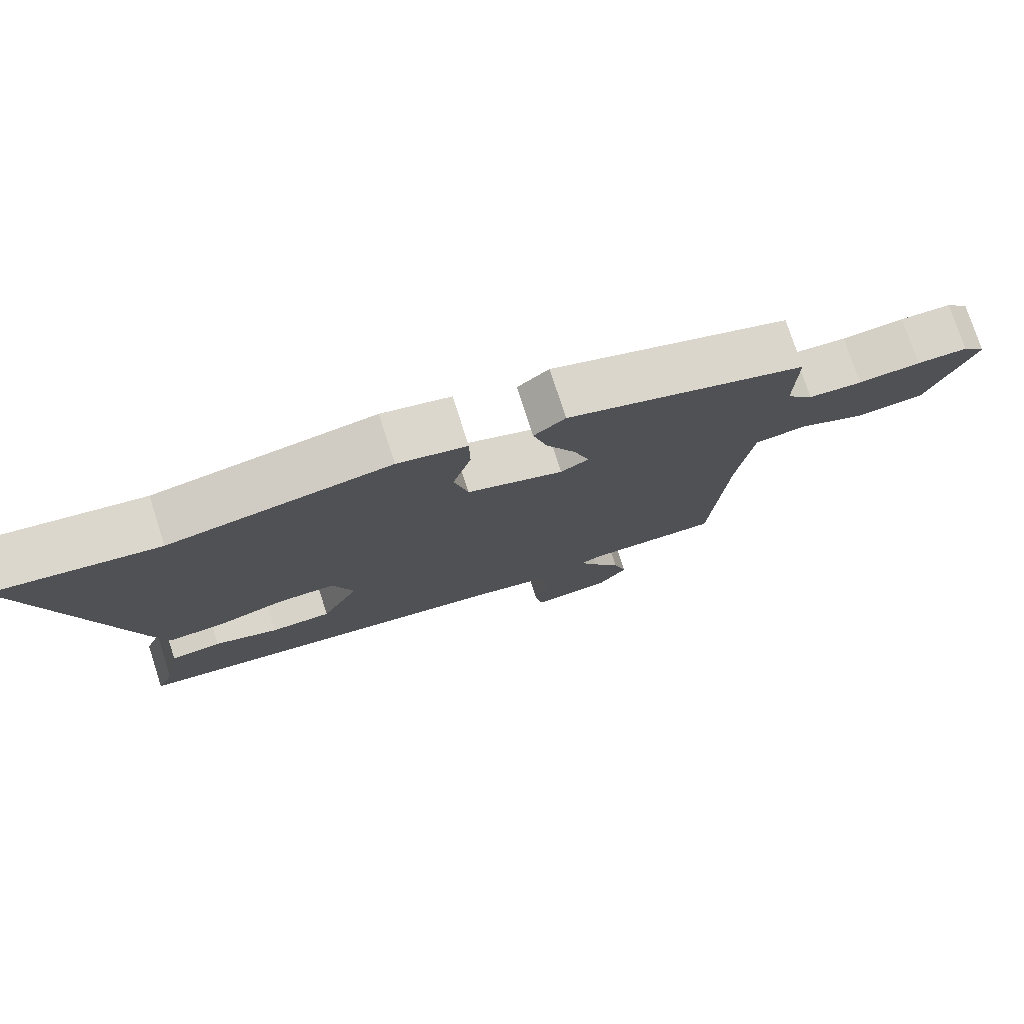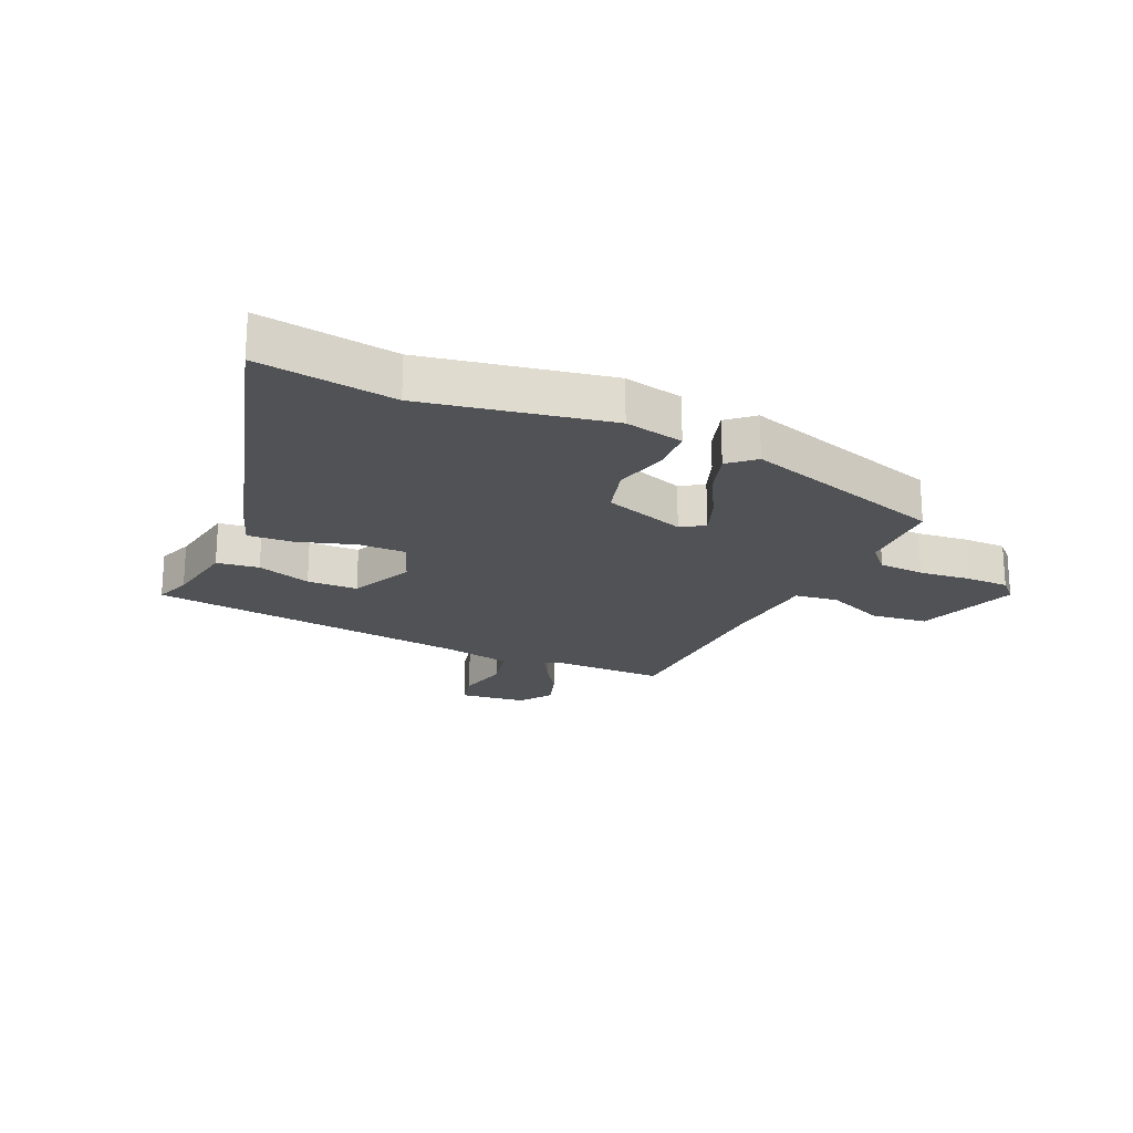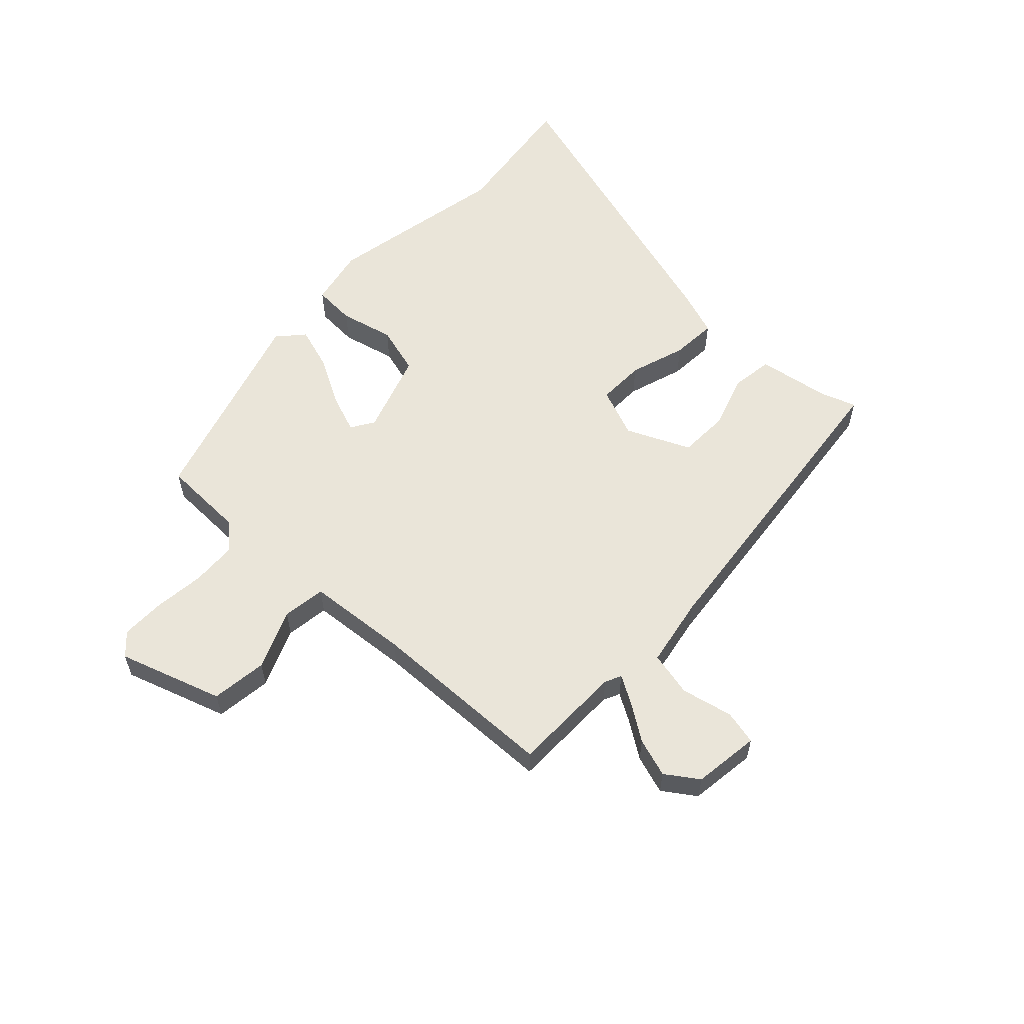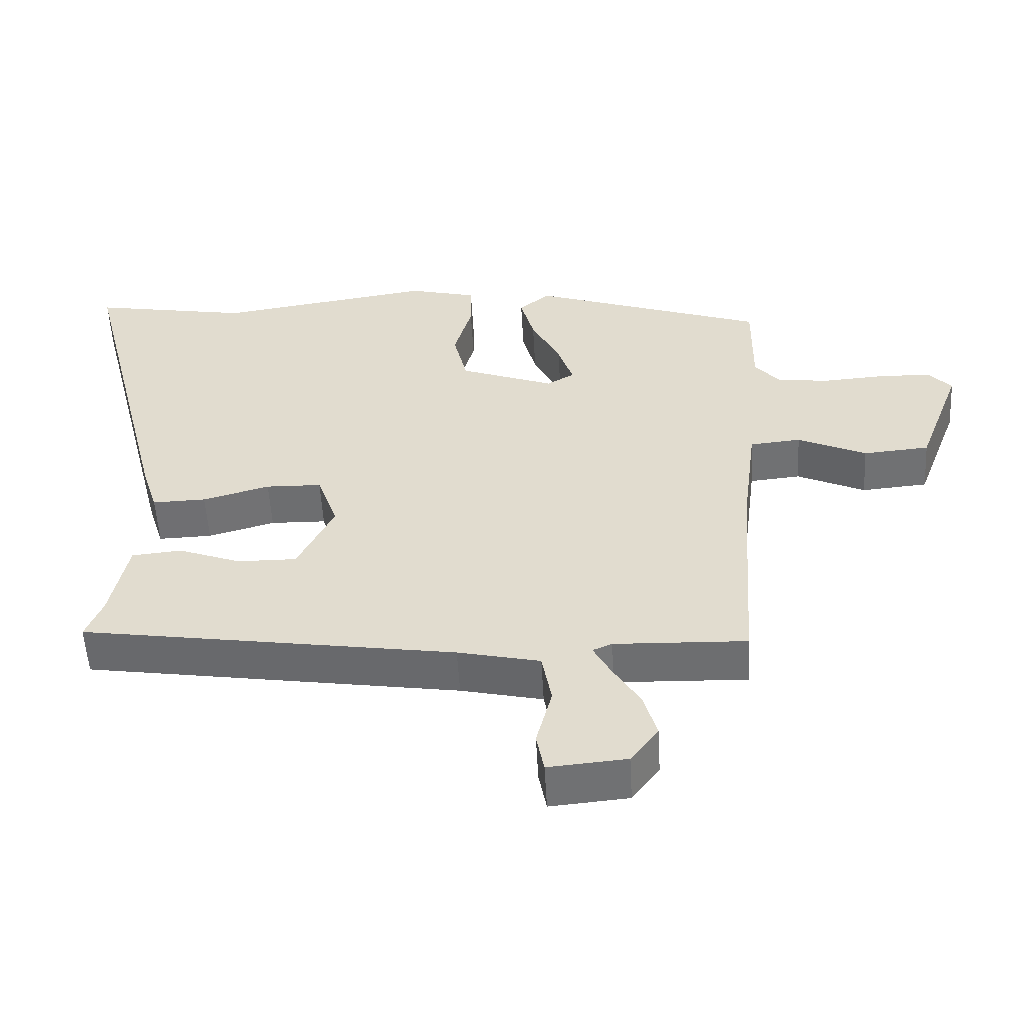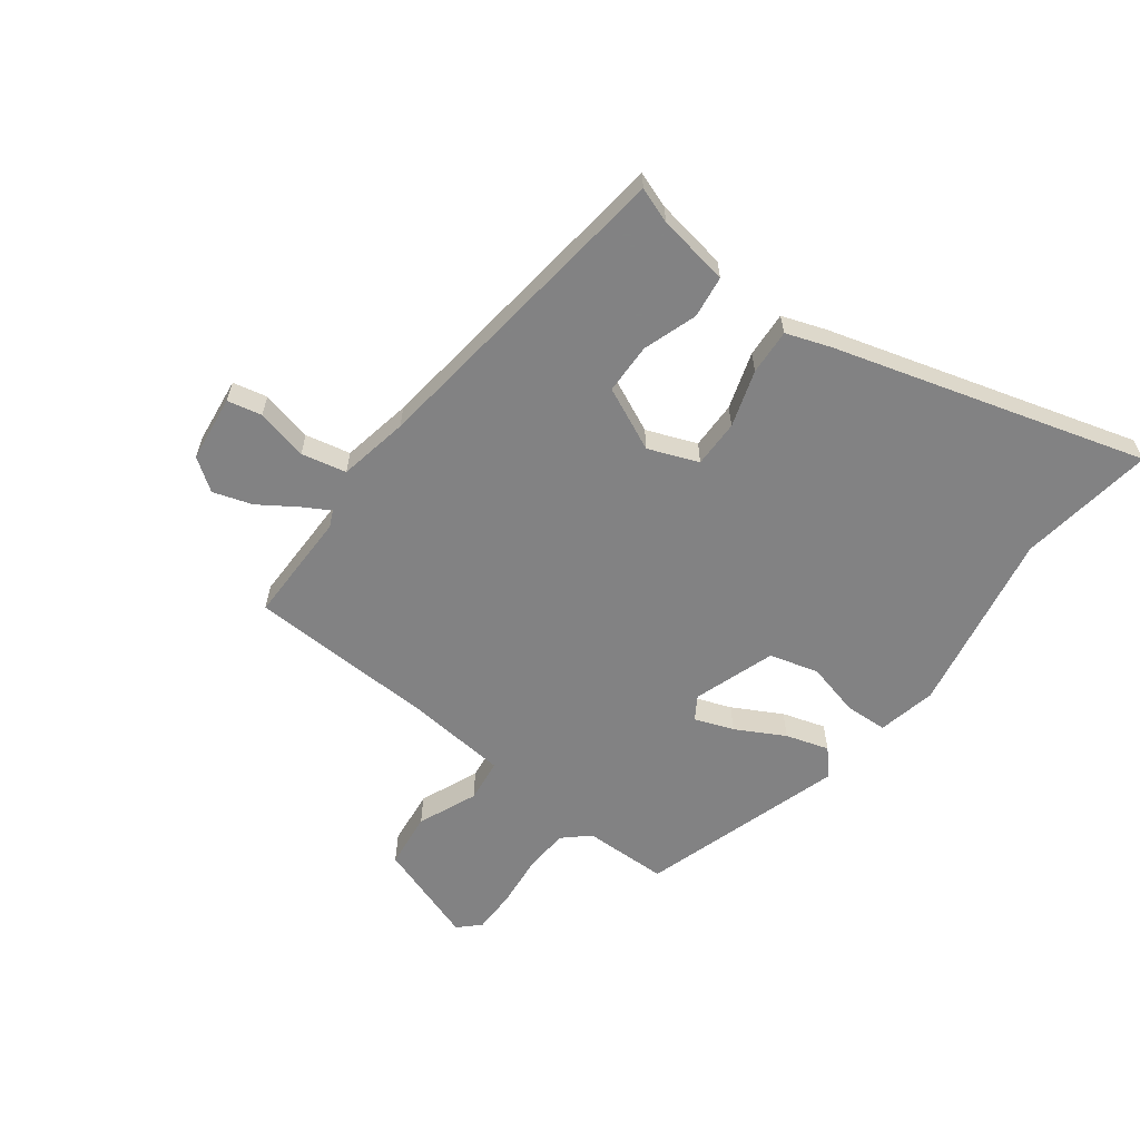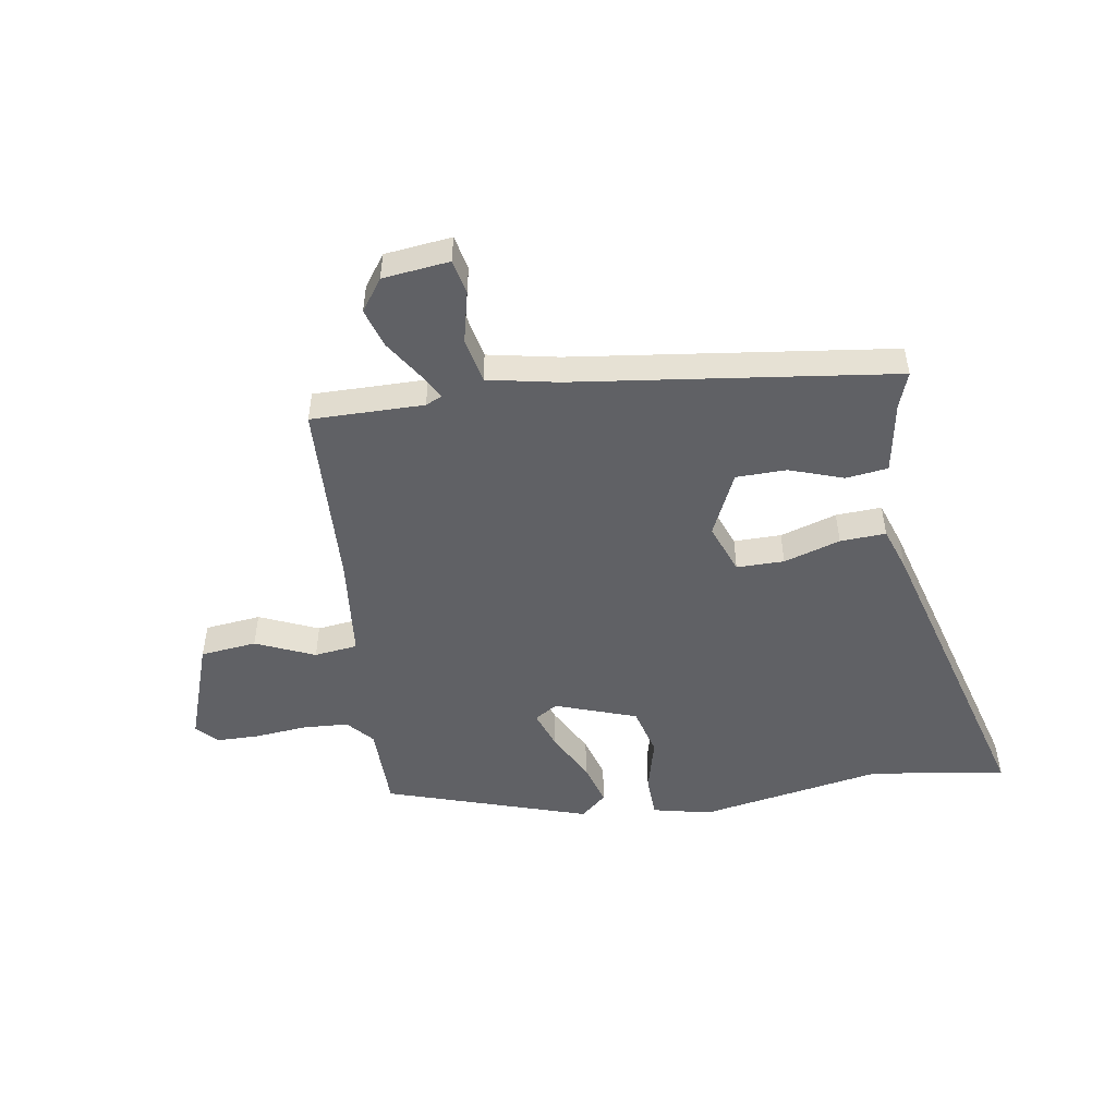
<metadata>
{"format":"obj","ext":"obj","renderer":"f3d","projection":"perspective","resolution":1024,"background":"white","views":[{"elev":76.8,"azim":-18.0,"up":"+Z"},{"elev":-21.0,"azim":-22.2,"up":"+Y"},{"elev":58.0,"azim":135.7,"up":"+Y"},{"elev":-54.5,"azim":3.2,"up":"+Z"},{"elev":-60.9,"azim":-125.0,"up":"+Y"},{"elev":-50.1,"azim":-169.4,"up":"+Y"}]}
</metadata>
<code>
v -0.508 0.07 -0.409
v -0.484 0.07 -0.349
v -0.459 0.07 -0.227
v -0.387 0.07 -0.22
v -0.296 0.07 -0.254
v -0.21 0.07 -0.255
v -0.157 0.07 -0.149
v -0.187 0.07 -0.063
v -0.268 0.07 -0.061
v -0.365 0.07 -0.088
v -0.443 0.07 -0.09
v -0.467 0.07 -0.013
v -0.601 0.07 0.518
v -0.371 0.07 0.477
v -0.057 0.07 0.524
v 0.042 0.07 0.499
v 0.043 0.07 0.427
v 0.017 0.07 0.336
v 0.037 0.07 0.252
v 0.174 0.07 0.2
v 0.214 0.07 0.223
v 0.192 0.07 0.29
v 0.15 0.07 0.374
v 0.13 0.07 0.448
v 0.175 0.07 0.485
v 0.517 0.07 0.365
v 0.515 0.07 0.221
v 0.553 0.07 0.176
v 0.63 0.07 0.169
v 0.719 0.07 0.175
v 0.792 0.07 0.172
v 0.825 0.07 0.136
v 0.76 0.07 -0.037
v 0.664 0.07 -0.045
v 0.565 0.07 0.001
v 0.491 0.07 -0.006
v 0.469 0.07 -0.178
v 0.447 0.07 -0.497
v 0.255 0.07 -0.49
v 0.227 0.07 -0.502
v 0.252 0.07 -0.549
v 0.292 0.07 -0.614
v 0.311 0.07 -0.681
v 0.271 0.07 -0.734
v 0.157 0.07 -0.744
v 0.146 0.07 -0.685
v 0.169 0.07 -0.598
v 0.155 0.07 -0.521
v 0.036 0.07 -0.494
v -0.508 0 -0.409
v -0.484 0 -0.349
v -0.459 0 -0.227
v -0.387 0 -0.22
v -0.296 0 -0.254
v -0.21 0 -0.255
v -0.157 0 -0.149
v -0.187 0 -0.063
v -0.268 0 -0.061
v -0.365 0 -0.088
v -0.443 0 -0.09
v -0.467 0 -0.013
v -0.601 0 0.518
v -0.371 0 0.477
v -0.057 0 0.524
v 0.042 0 0.499
v 0.043 0 0.427
v 0.017 0 0.336
v 0.037 0 0.252
v 0.174 0 0.2
v 0.214 0 0.223
v 0.192 0 0.29
v 0.15 0 0.374
v 0.13 0 0.448
v 0.175 0 0.485
v 0.517 0 0.365
v 0.515 0 0.221
v 0.553 0 0.176
v 0.63 0 0.169
v 0.719 0 0.175
v 0.792 0 0.172
v 0.825 0 0.136
v 0.76 0 -0.037
v 0.664 0 -0.045
v 0.565 0 0.001
v 0.491 0 -0.006
v 0.469 0 -0.178
v 0.447 0 -0.497
v 0.255 0 -0.49
v 0.227 0 -0.502
v 0.252 0 -0.549
v 0.292 0 -0.614
v 0.311 0 -0.681
v 0.271 0 -0.734
v 0.157 0 -0.744
v 0.146 0 -0.685
v 0.169 0 -0.598
v 0.155 0 -0.521
v 0.036 0 -0.494
f 45 46 47
f 44 45 47
f 43 44 47
f 42 43 47
f 41 42 47
f 40 41 47 48
f 39 40 48 49
f 37 38 39
f 39 49 1
f 37 39 1
f 36 37 1
f 33 34 35
f 32 33 35
f 31 32 35
f 30 31 35
f 29 30 35
f 28 29 35 36
f 25 26 27
f 24 25 27
f 23 24 27
f 22 23 27
f 27 28 36
f 22 27 36
f 21 22 36
f 16 17 18
f 15 16 18
f 14 15 18
f 14 18 19
f 13 14 19
f 12 13 19
f 11 12 19
f 10 11 19
f 9 10 19
f 8 9 19 20
f 2 3 4 5
f 2 5 6
f 1 2 6
f 36 1 6
f 20 21 36
f 8 20 36
f 7 8 36
f 6 7 36
f 96 95 94
f 96 94 93
f 96 93 92
f 96 92 91
f 96 91 90
f 97 96 90 89
f 98 97 89 88
f 88 87 86
f 50 98 88
f 50 88 86
f 50 86 85
f 84 83 82
f 84 82 81
f 84 81 80
f 84 80 79
f 84 79 78
f 85 84 78 77
f 76 75 74
f 76 74 73
f 76 73 72
f 76 72 71
f 85 77 76
f 85 76 71
f 85 71 70
f 67 66 65
f 67 65 64
f 67 64 63
f 68 67 63
f 68 63 62
f 68 62 61
f 68 61 60
f 68 60 59
f 68 59 58
f 69 68 58 57
f 54 53 52 51
f 55 54 51
f 55 51 50
f 55 50 85
f 85 70 69
f 85 69 57
f 85 57 56
f 85 56 55
f 1 50 51 2
f 2 51 52 3
f 3 52 53 4
f 4 53 54 5
f 5 54 55 6
f 6 55 56 7
f 7 56 57 8
f 8 57 58 9
f 9 58 59 10
f 10 59 60 11
f 11 60 61 12
f 12 61 62 13
f 13 62 63 14
f 14 63 64 15
f 15 64 65 16
f 16 65 66 17
f 17 66 67 18
f 18 67 68 19
f 19 68 69 20
f 20 69 70 21
f 21 70 71 22
f 22 71 72 23
f 23 72 73 24
f 24 73 74 25
f 25 74 75 26
f 26 75 76 27
f 27 76 77 28
f 28 77 78 29
f 29 78 79 30
f 30 79 80 31
f 31 80 81 32
f 32 81 82 33
f 33 82 83 34
f 34 83 84 35
f 35 84 85 36
f 36 85 86 37
f 37 86 87 38
f 38 87 88 39
f 39 88 89 40
f 40 89 90 41
f 41 90 91 42
f 42 91 92 43
f 43 92 93 44
f 44 93 94 45
f 45 94 95 46
f 46 95 96 47
f 47 96 97 48
f 48 97 98 49
f 49 98 50 1

</code>
